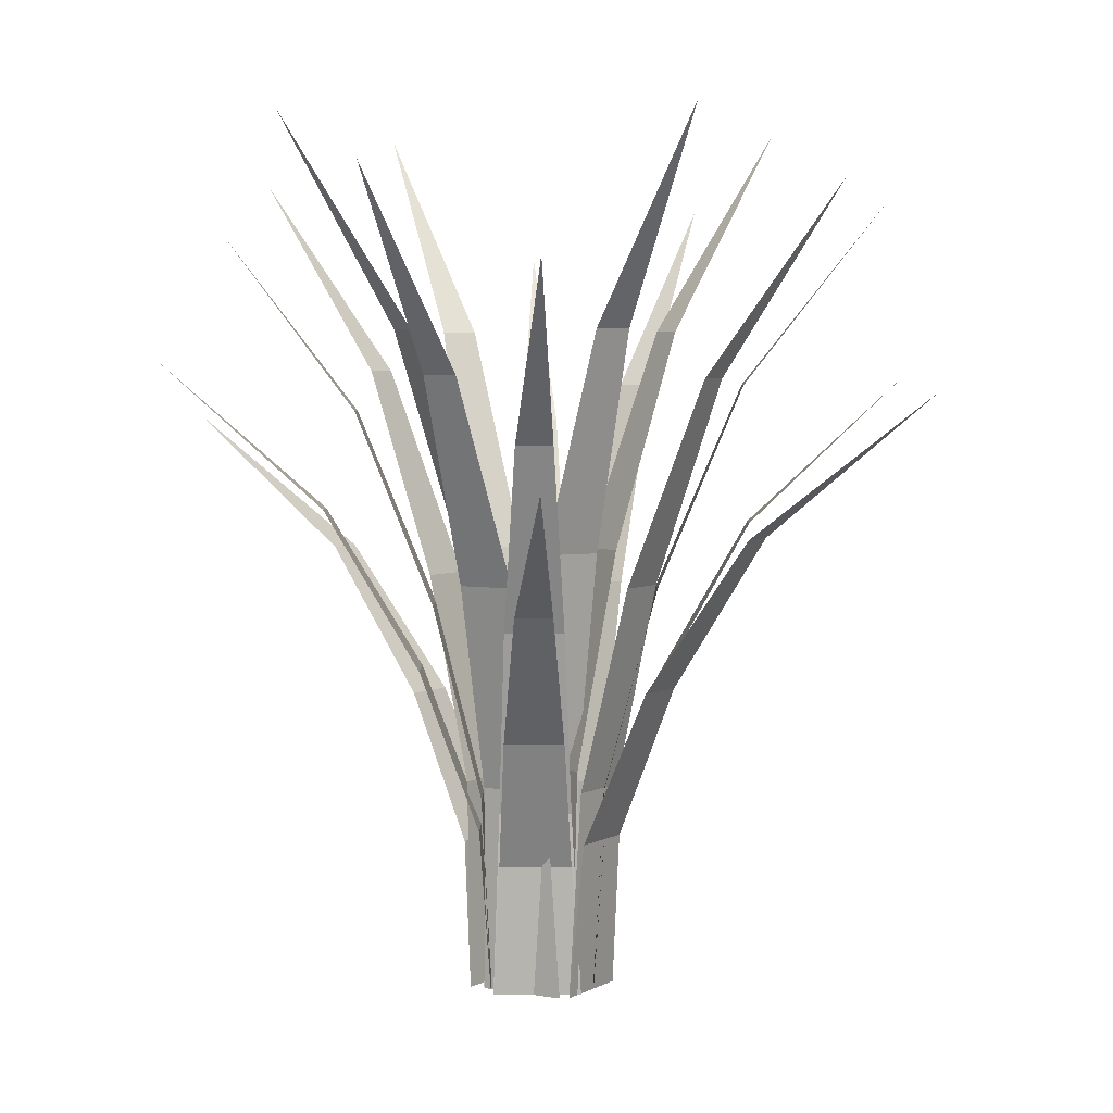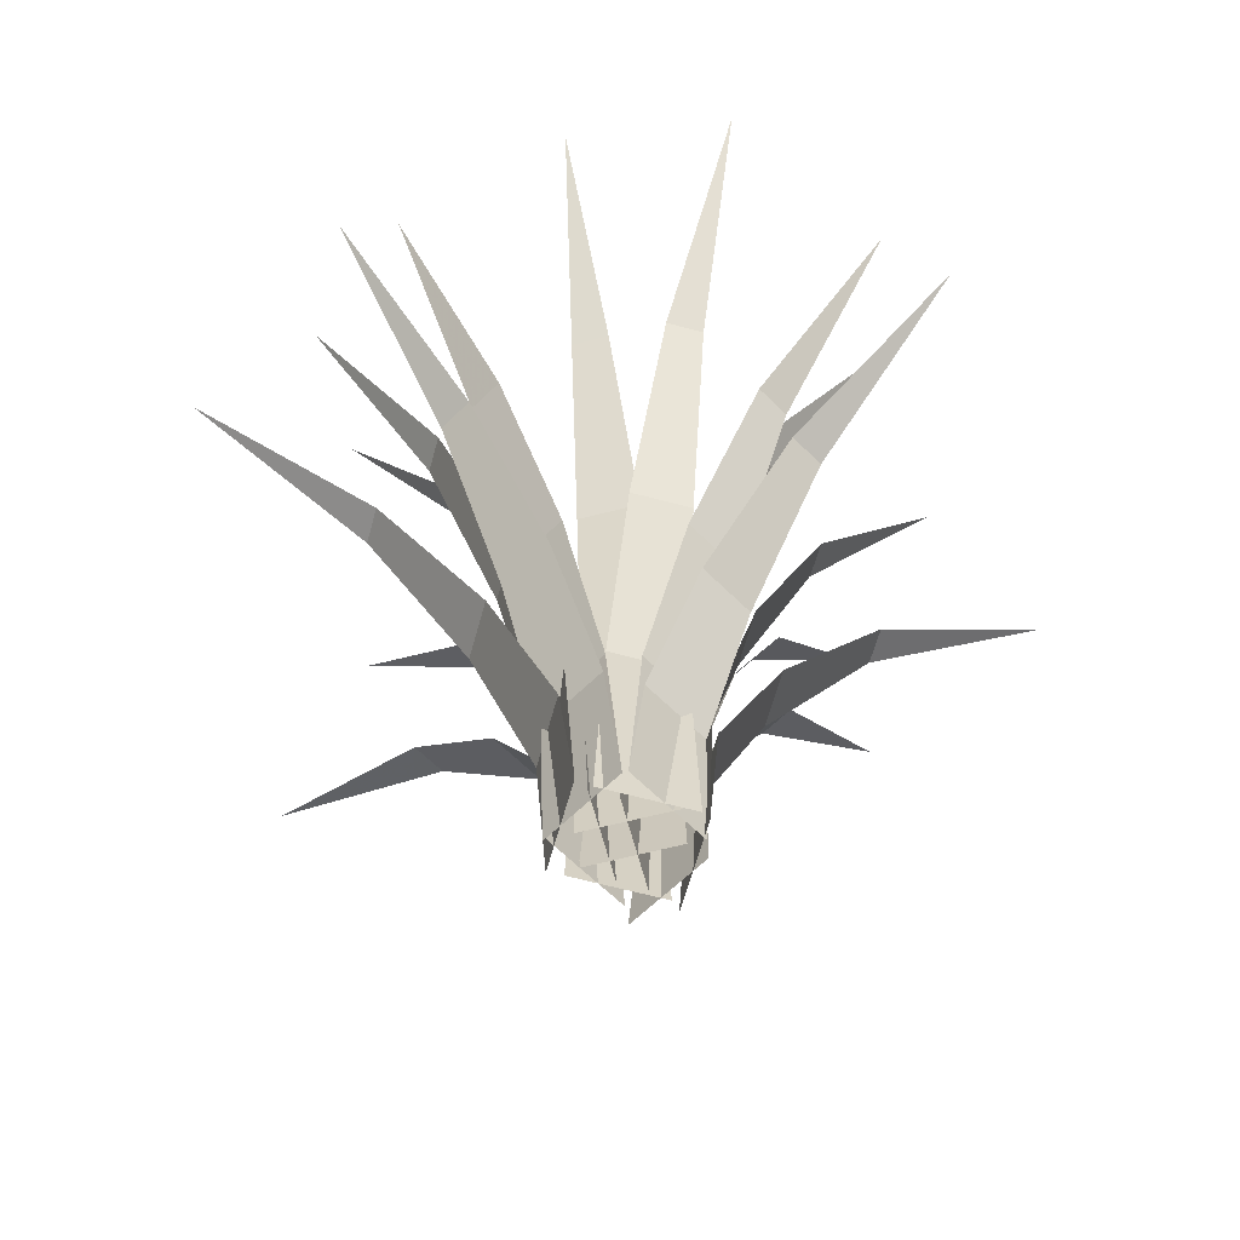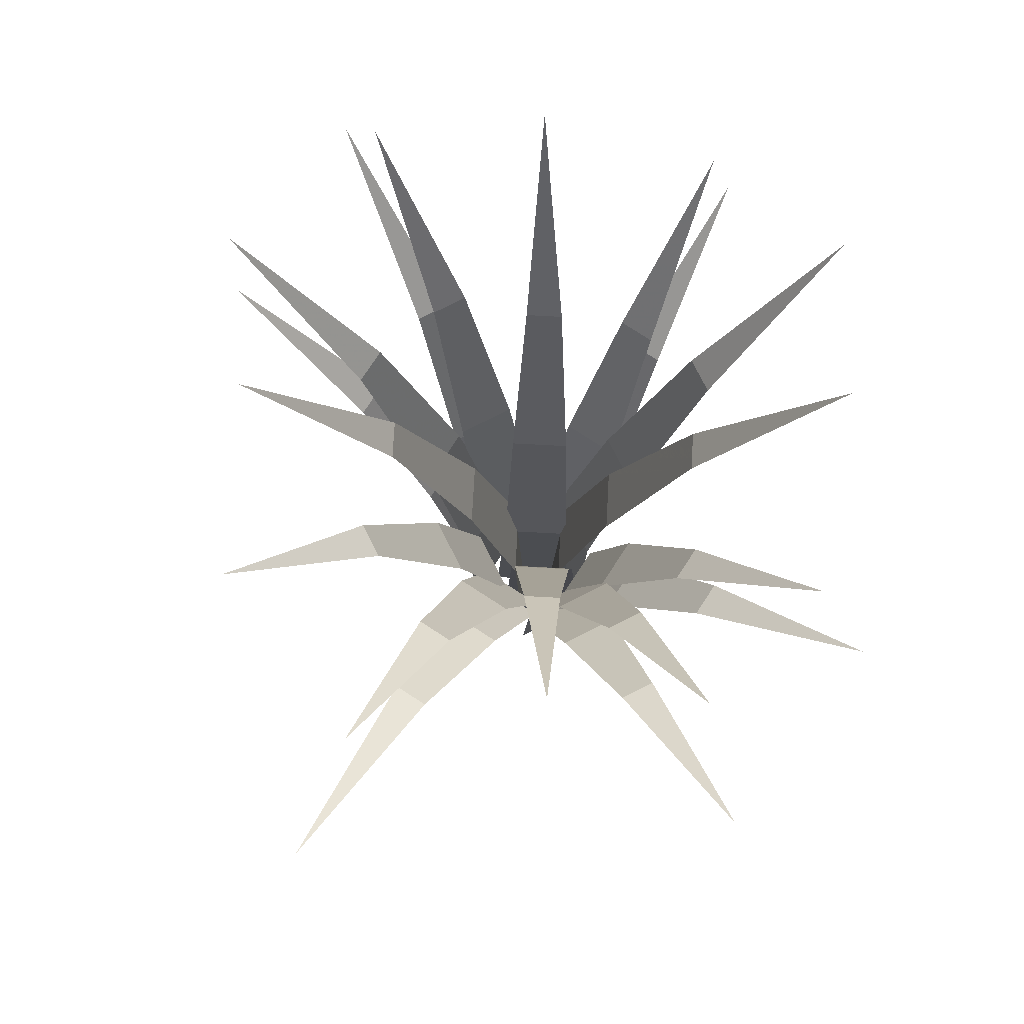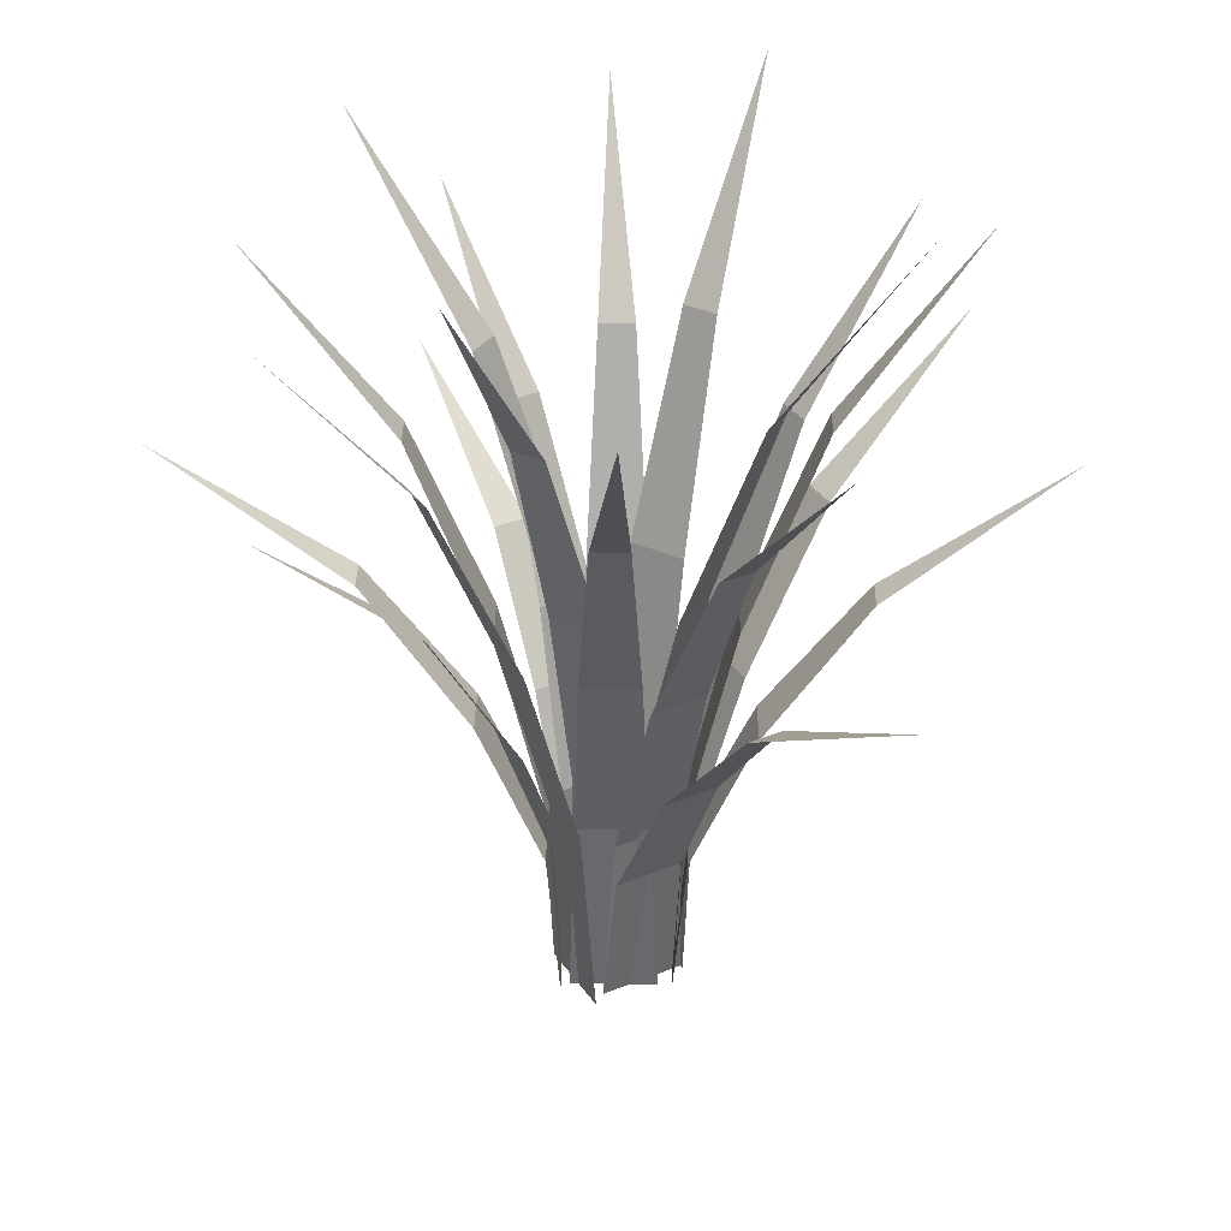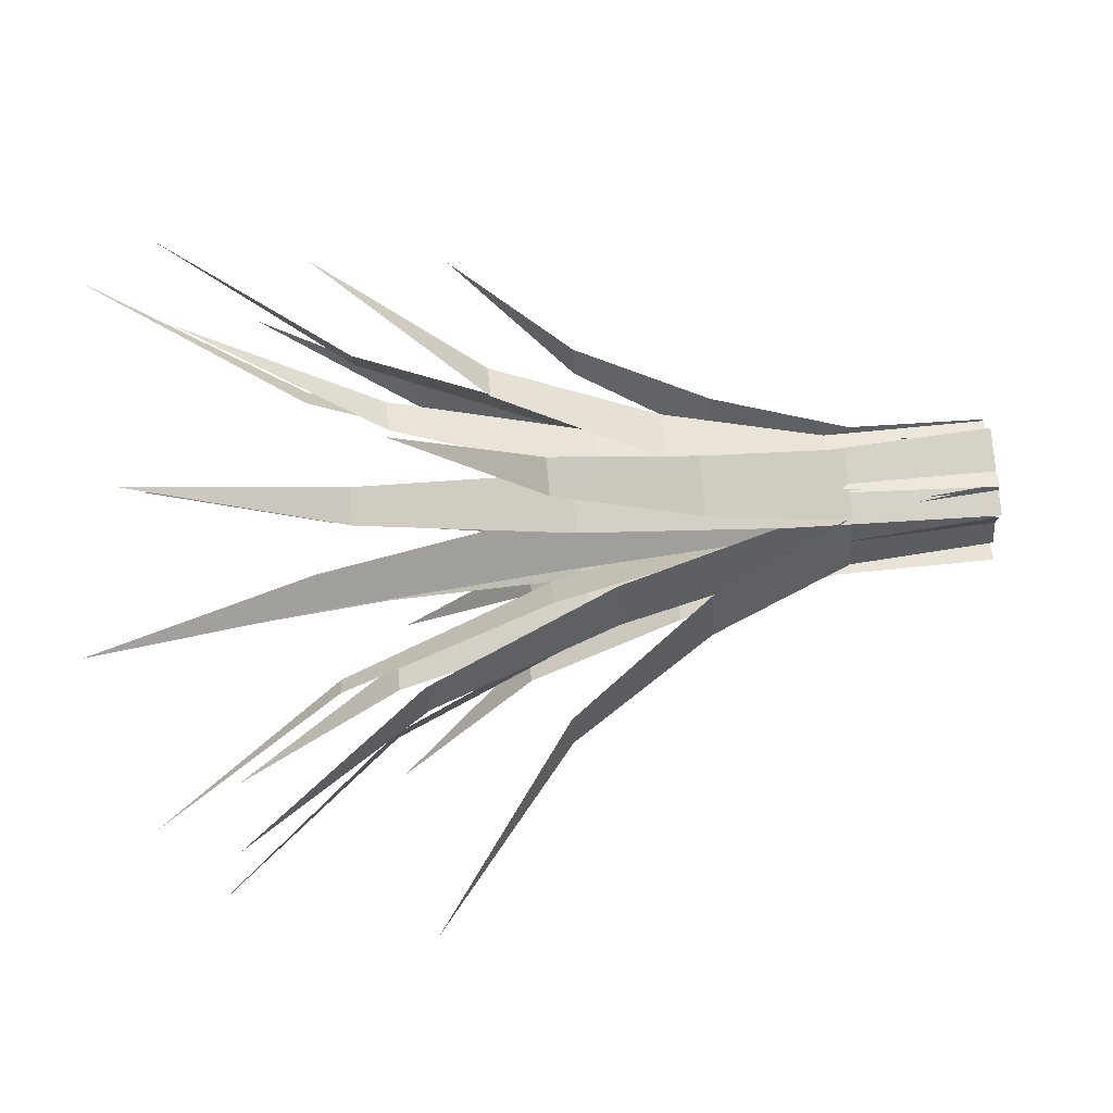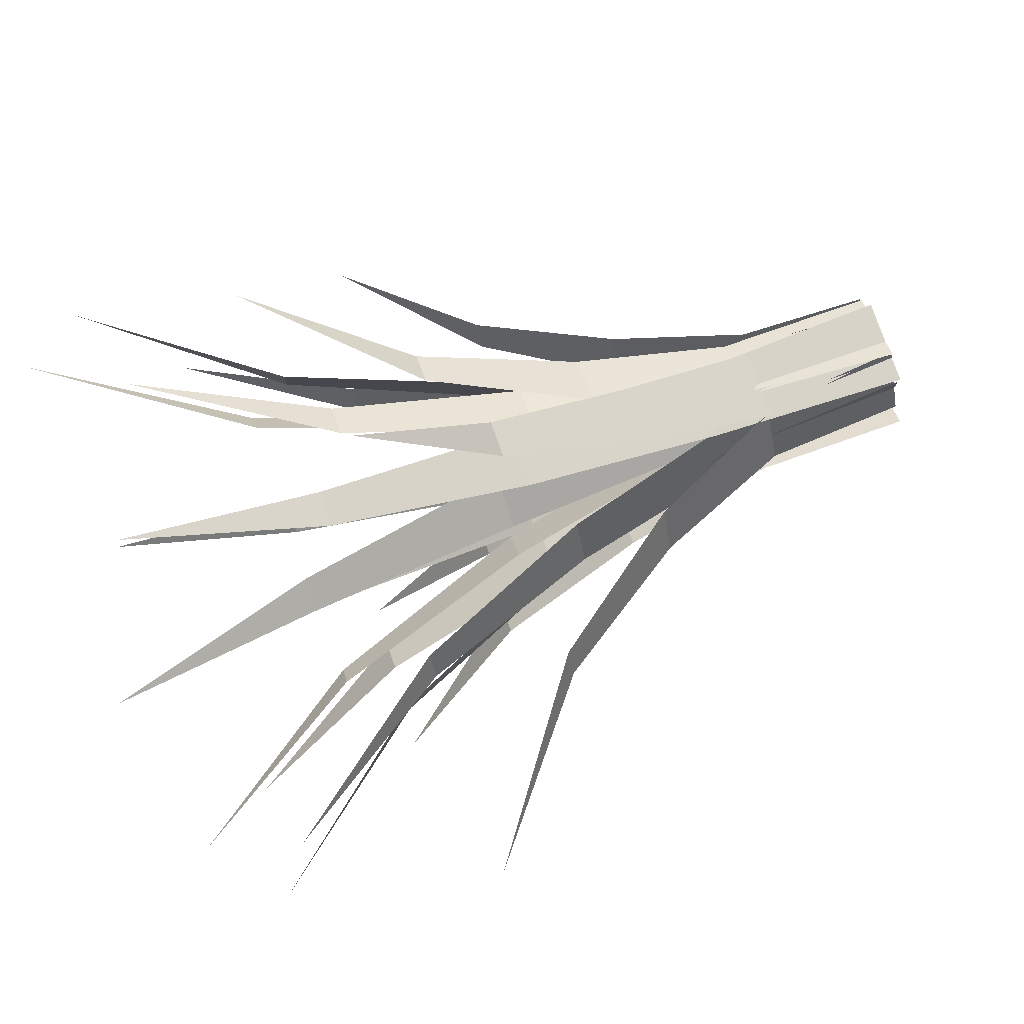
<metadata>
{"format":"obj","ext":"obj","renderer":"f3d","projection":"perspective","resolution":1024,"background":"white","views":[{"elev":3.9,"azim":120.6,"up":"+Y"},{"elev":-62.6,"azim":74.7,"up":"+Y"},{"elev":76.5,"azim":-26.9,"up":"+Y"},{"elev":34.0,"azim":-89.0,"up":"+Y"},{"elev":79.7,"azim":-95.7,"up":"+Z"},{"elev":79.2,"azim":-109.5,"up":"+Z"}]}
</metadata>
<code>
g Spline_Mesh_1
v -0.1831 -0.43 -0.1186
v -0.1967 -0.2025 -0.1148
v -0.2275 0.02498 -0.07486
v -0.2761 0.2525 -0.01054
v -0.2614 -0.43 -0.1637
v -0.2607 -0.2025 -0.1518
v -0.2799 0.02498 -0.1051
v -0.3085 0.2525 -0.02925
v -0.3542 0.4647 0.106
f 1 2 6
f 1 6 5
f 2 3 7
f 2 7 6
f 3 4 8
f 3 8 7
f 4 9 8
g Spline_Mesh_1_1
v -0.2363 -0.43 -0.09835
v -0.2514 -0.2341 -0.1011
v -0.3055 -0.03822 -0.07751
v -0.3917 0.1577 -0.03921
v -0.2814 -0.43 -0.1766
v -0.2883 -0.2341 -0.165
v -0.3357 -0.03822 -0.13
v -0.4104 0.1577 -0.07161
v -0.5385 0.3405 0.03473
f 10 11 15
f 10 15 14
f 11 12 16
f 11 16 15
f 12 13 17
f 12 17 16
f 13 18 17
g Spline_Mesh_1_2
v -0.298 -0.43 -0.1835
v -0.2949 -0.2213 -0.198
v -0.3166 -0.01252 -0.2489
v -0.3519 0.1962 -0.3299
v -0.2197 -0.43 -0.2287
v -0.2309 -0.2213 -0.2349
v -0.2641 -0.01252 -0.2792
v -0.3196 0.1962 -0.3486
v -0.4207 0.391 -0.4678
f 19 20 24
f 19 24 23
f 20 21 25
f 20 25 24
f 21 22 26
f 21 26 25
f 22 27 26
g Spline_Mesh_1_3
v -0.2558 -0.43 -0.1304
v -0.2595 -0.2025 -0.144
v -0.2995 0.02498 -0.1747
v -0.3638 0.2525 -0.2233
v -0.2107 -0.43 -0.2087
v -0.2226 -0.2025 -0.2079
v -0.2692 0.02498 -0.2272
v -0.3451 0.2525 -0.2557
v -0.4804 0.4647 -0.3014
f 28 29 33
f 28 33 32
f 29 30 34
f 29 34 33
f 30 31 35
f 30 35 34
f 31 36 35
g Spline_Mesh_1_4
v -0.2657 -0.43 -0.1211
v -0.2768 -0.2215 -0.131
v -0.332 -0.01294 -0.1377
v -0.4205 0.1956 -0.1476
v -0.2657 -0.43 -0.2115
v -0.2768 -0.2215 -0.2049
v -0.332 -0.01294 -0.1983
v -0.4205 0.1956 -0.185
v -0.5752 0.3902 -0.157
f 37 38 42
f 37 42 41
f 38 39 43
f 38 43 42
f 39 40 44
f 39 44 43
f 40 45 44
g Spline_Mesh_1_5
v -0.2752 -0.43 -0.2203
v -0.2653 -0.219 -0.2303
v -0.2587 -0.00789 -0.2803
v -0.2487 0.2032 -0.3603
v -0.1848 -0.43 -0.2203
v -0.1915 -0.219 -0.2303
v -0.1981 -0.00789 -0.2803
v -0.2113 0.2032 -0.3603
v -0.2394 0.4001 -0.5003
f 46 47 51
f 46 51 50
f 47 48 52
f 47 52 51
f 48 49 53
f 48 53 52
f 49 54 53
g Spline_Mesh_1_6
v -0.2614 -0.43 -0.1905
v -0.2477 -0.2025 -0.1941
v -0.217 0.02498 -0.2341
v -0.1684 0.2525 -0.2985
v -0.1831 -0.43 -0.1453
v -0.1838 -0.2025 -0.1572
v -0.1646 0.02498 -0.2039
v -0.136 0.2525 -0.2798
v -0.09028 0.4647 -0.415
f 55 56 60
f 55 60 59
f 56 57 61
f 56 61 60
f 57 58 62
f 57 62 61
f 58 63 62
g Spline_Mesh_1_7
v -0.2036 -0.43 -0.2237
v -0.1894 -0.2404 -0.2204
v -0.1398 -0.05086 -0.2414
v -0.06074 0.1387 -0.2756
v -0.1584 -0.43 -0.1454
v -0.1525 -0.2404 -0.1565
v -0.1095 -0.05086 -0.1889
v -0.04203 0.1387 -0.2432
v 0.07356 0.3156 -0.3423
f 64 65 69
f 64 69 68
f 65 66 70
f 65 70 69
f 66 67 71
f 66 71 70
f 67 72 71
g Spline_Mesh_1_8
v -0.1791 -0.43 -0.2123
v -0.1683 -0.2177 -0.2023
v -0.1139 -0.00536 -0.1957
v -0.02685 0.207 -0.1858
v -0.1791 -0.43 -0.1219
v -0.1683 -0.2177 -0.1285
v -0.1139 -0.00536 -0.1351
v -0.02685 0.207 -0.1484
v 0.1254 0.4051 -0.1764
f 73 74 78
f 73 78 77
f 74 75 79
f 74 79 78
f 75 76 80
f 75 80 79
f 76 81 80
g Spline_Mesh_1_9
v -0.1803 -0.43 -0.1964
v -0.1766 -0.2025 -0.1828
v -0.1366 0.02498 -0.152
v -0.07225 0.2525 -0.1034
v -0.2254 -0.43 -0.1181
v -0.2135 -0.2025 -0.1188
v -0.1669 0.02498 -0.09956
v -0.09096 0.2525 -0.07103
v 0.0443 0.4647 -0.02529
f 82 83 87
f 82 87 86
f 83 84 88
f 83 88 87
f 84 85 89
f 84 89 88
f 85 90 89
g Spline_Mesh_1_10
v -0.161 -0.43 -0.141
v -0.1646 -0.2302 -0.1273
v -0.1454 -0.03033 -0.08073
v -0.1139 0.1695 -0.00648
v -0.2393 -0.43 -0.09578
v -0.2285 -0.2302 -0.09043
v -0.1978 -0.03033 -0.05044
v -0.1463 0.1695 0.01222
v -0.05208 0.356 0.1195
f 91 92 96
f 91 96 95
f 92 93 97
f 92 97 96
f 93 94 98
f 93 98 97
f 94 99 98
g Spline_Mesh_1_11
v -0.1767 -0.43 -0.1061
v -0.1866 -0.2164 -0.09615
v -0.1933 -0.00283 -0.04615
v -0.2032 0.2108 0.03385
v -0.2671 -0.43 -0.1061
v -0.2604 -0.2164 -0.09615
v -0.2538 -0.00283 -0.04615
v -0.2406 0.2108 0.03385
v -0.2126 0.4101 0.1739
f 100 101 105
f 100 105 104
f 101 102 106
f 101 106 105
f 102 103 107
f 102 107 106
f 103 108 107
g Spline_Mesh_1_12
v -0.2363 -0.43 -0.09835
v -0.2549 -0.2796 -0.09907
v -0.3264 -0.1292 -0.06544
v -0.4405 0.02118 -0.01104
v -0.2814 -0.43 -0.1766
v -0.2918 -0.2796 -0.163
v -0.3567 -0.1292 -0.1179
v -0.4592 0.02118 -0.04343
v -0.6361 0.1615 0.09107
f 109 110 114
f 109 114 113
f 110 111 115
f 110 115 114
f 111 112 116
f 111 116 115
f 112 117 116
g Spline_Mesh_1_13
v -0.2036 -0.43 -0.2237
v -0.1874 -0.2948 -0.2215
v -0.1279 -0.1595 -0.2482
v -0.03312 -0.02432 -0.2915
v -0.1584 -0.43 -0.1454
v -0.1505 -0.2948 -0.1576
v -0.09764 -0.1595 -0.1958
v -0.01441 -0.02432 -0.2591
v 0.1288 0.1019 -0.3742
f 118 119 123
f 118 123 122
f 119 120 124
f 119 124 123
f 120 121 125
f 120 125 124
f 121 126 125
g Spline_Mesh_1_14
v -0.2752 -0.43 -0.2203
v -0.2653 -0.2718 -0.2339
v -0.2587 -0.1136 -0.3016
v -0.2487 0.04464 -0.41
v -0.1848 -0.43 -0.2203
v -0.1915 -0.2718 -0.2339
v -0.1981 -0.1136 -0.3016
v -0.2113 0.04464 -0.41
v -0.2394 0.1923 -0.5997
f 127 128 132
f 127 132 131
f 128 129 133
f 128 133 132
f 129 130 134
f 129 134 133
f 130 135 134
g Spline_Mesh_1_15
v -0.1767 -0.43 -0.1061
v -0.1866 -0.2792 -0.09269
v -0.1933 -0.1285 -0.0254
v -0.2032 0.0223 0.08226
v -0.2671 -0.43 -0.1061
v -0.2604 -0.2792 -0.09269
v -0.2538 -0.1285 -0.0254
v -0.2406 0.0223 0.08226
v -0.2126 0.163 0.2707
f 136 137 141
f 136 141 140
f 137 138 142
f 137 142 141
f 138 139 143
f 138 143 142
f 139 144 143
g Spline_Mesh_1_16
v -0.161 -0.43 -0.141
v -0.1634 -0.2639 -0.1253
v -0.1382 -0.09778 -0.06836
v -0.09728 0.06835 0.02239
v -0.2393 -0.43 -0.09578
v -0.2273 -0.2639 -0.08837
v -0.1907 -0.09778 -0.03807
v -0.1297 0.06835 0.04109
v -0.01874 0.2233 0.1772
f 145 146 150
f 145 150 149
f 146 147 151
f 146 151 150
f 147 148 152
f 147 152 151
f 148 153 152
g Spline_Mesh_1_17
v -0.298 -0.43 -0.1835
v -0.2951 -0.2685 -0.1984
v -0.3181 -0.107 -0.2514
v -0.3553 0.05457 -0.3358
v -0.2197 -0.43 -0.2287
v -0.2312 -0.2685 -0.2353
v -0.2656 -0.107 -0.2817
v -0.3229 0.05457 -0.3545
v -0.4275 0.2053 -0.4795
f 154 155 159
f 154 159 158
f 155 156 160
f 155 160 159
f 156 157 161
f 156 161 160
f 157 162 161

</code>
